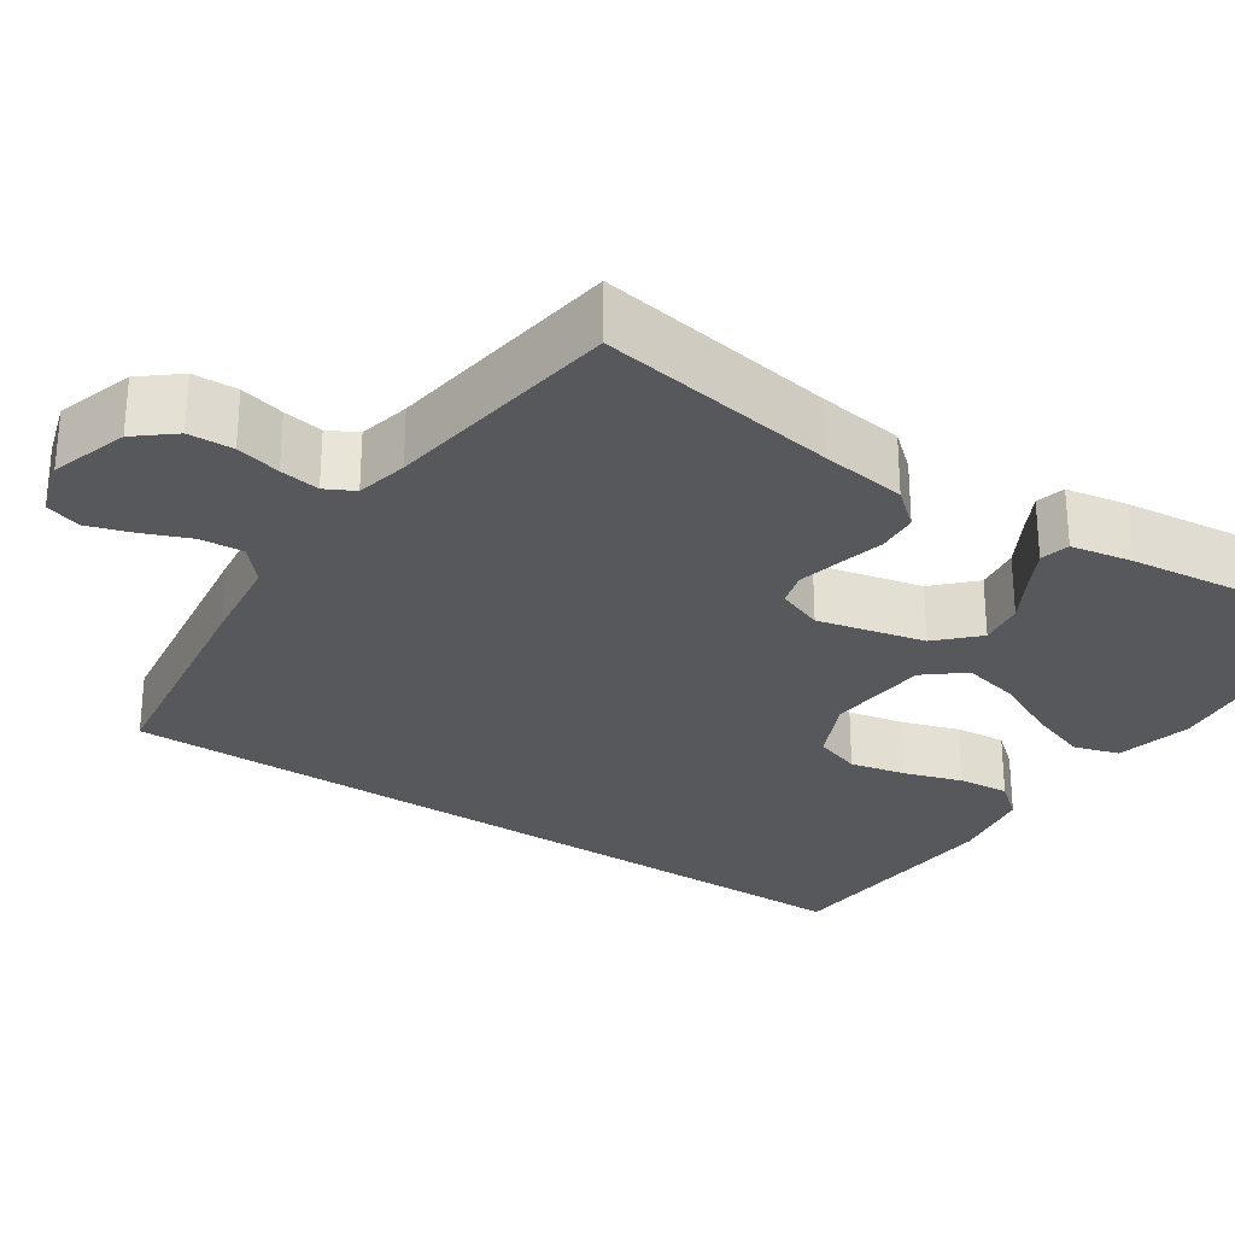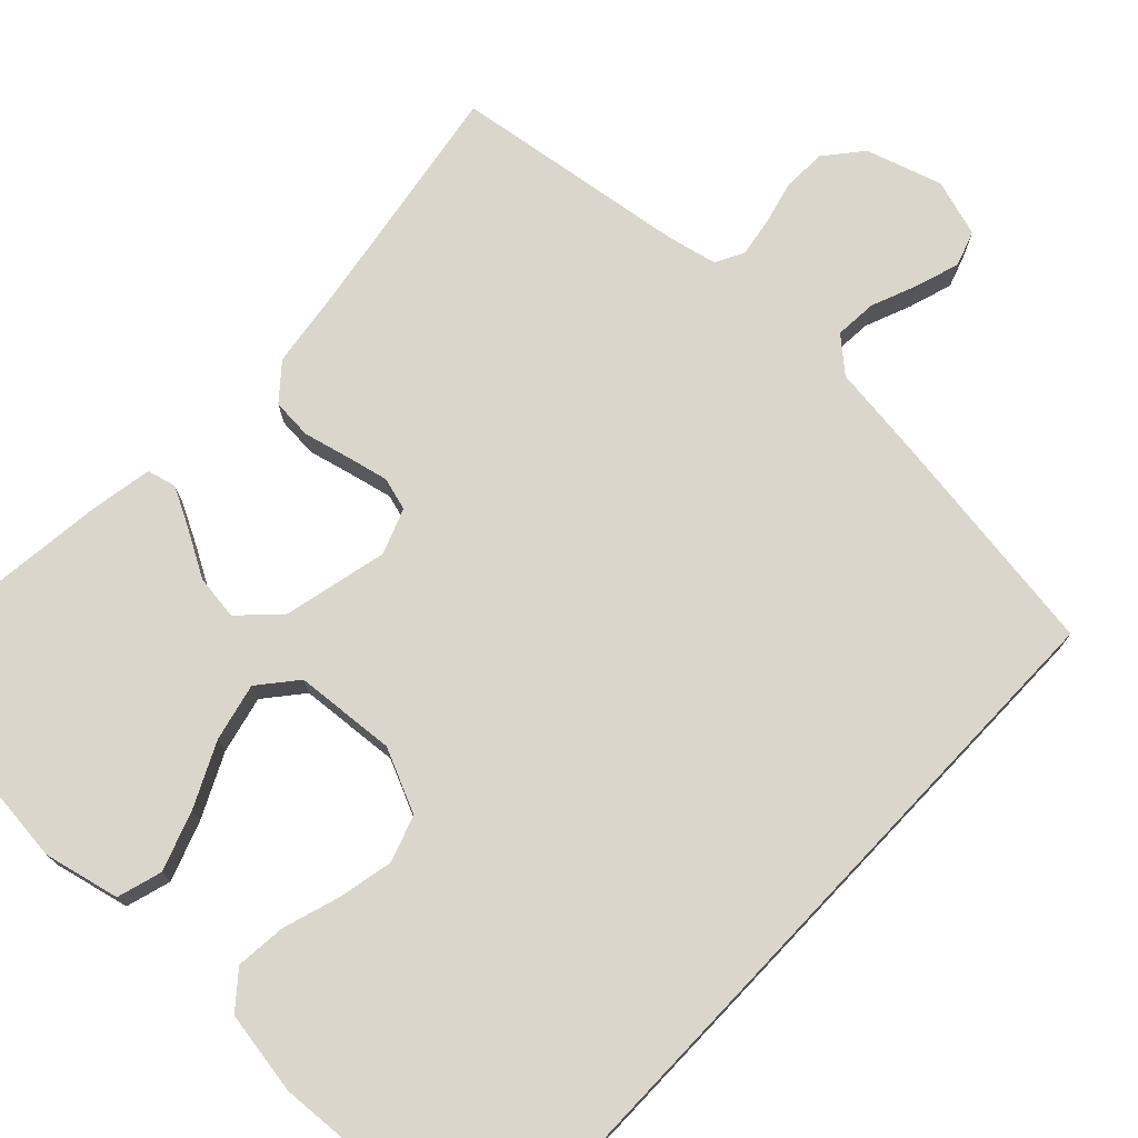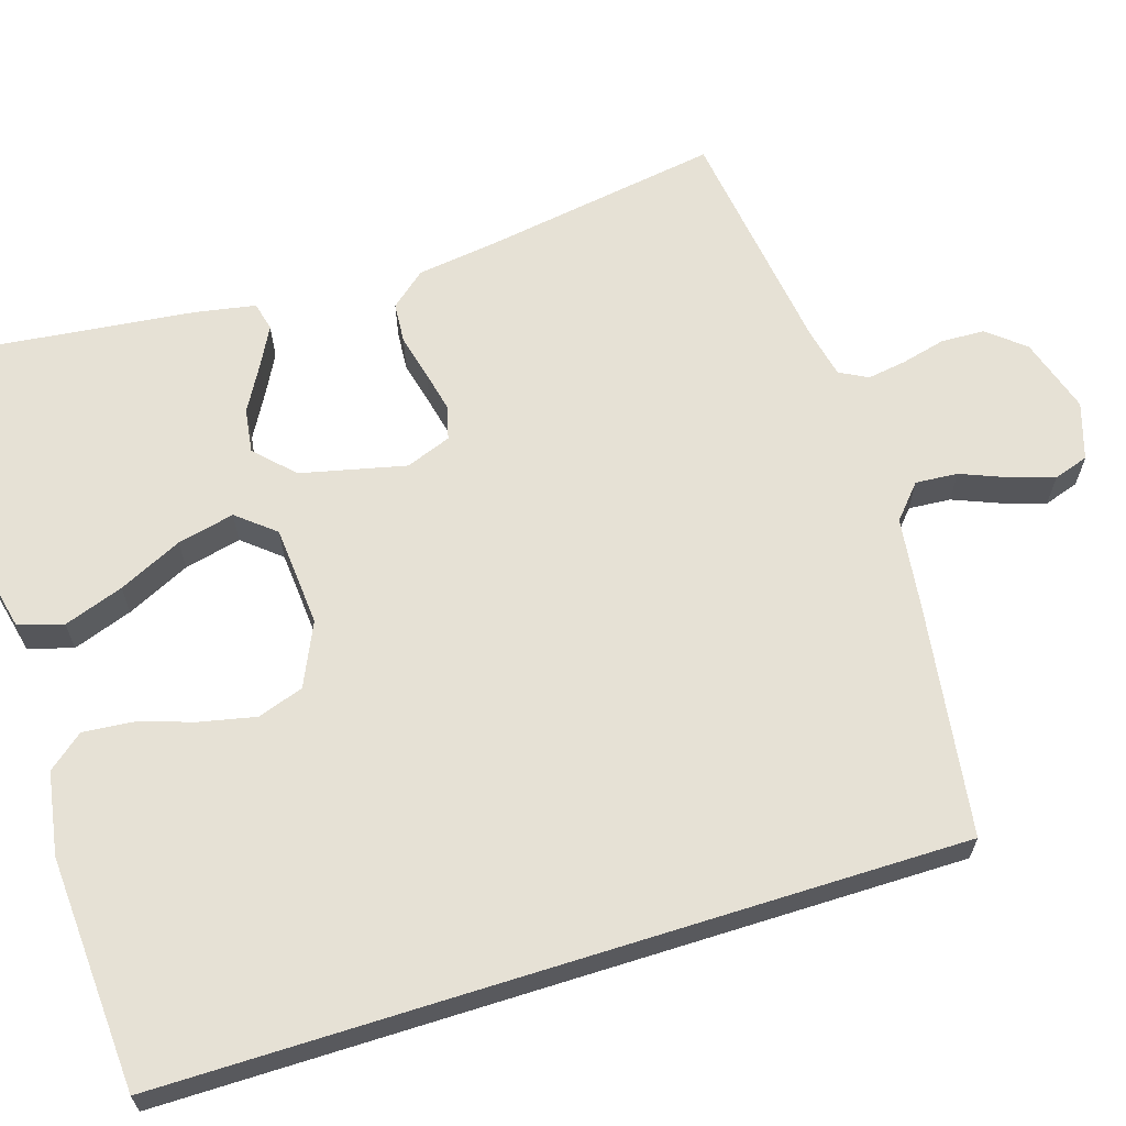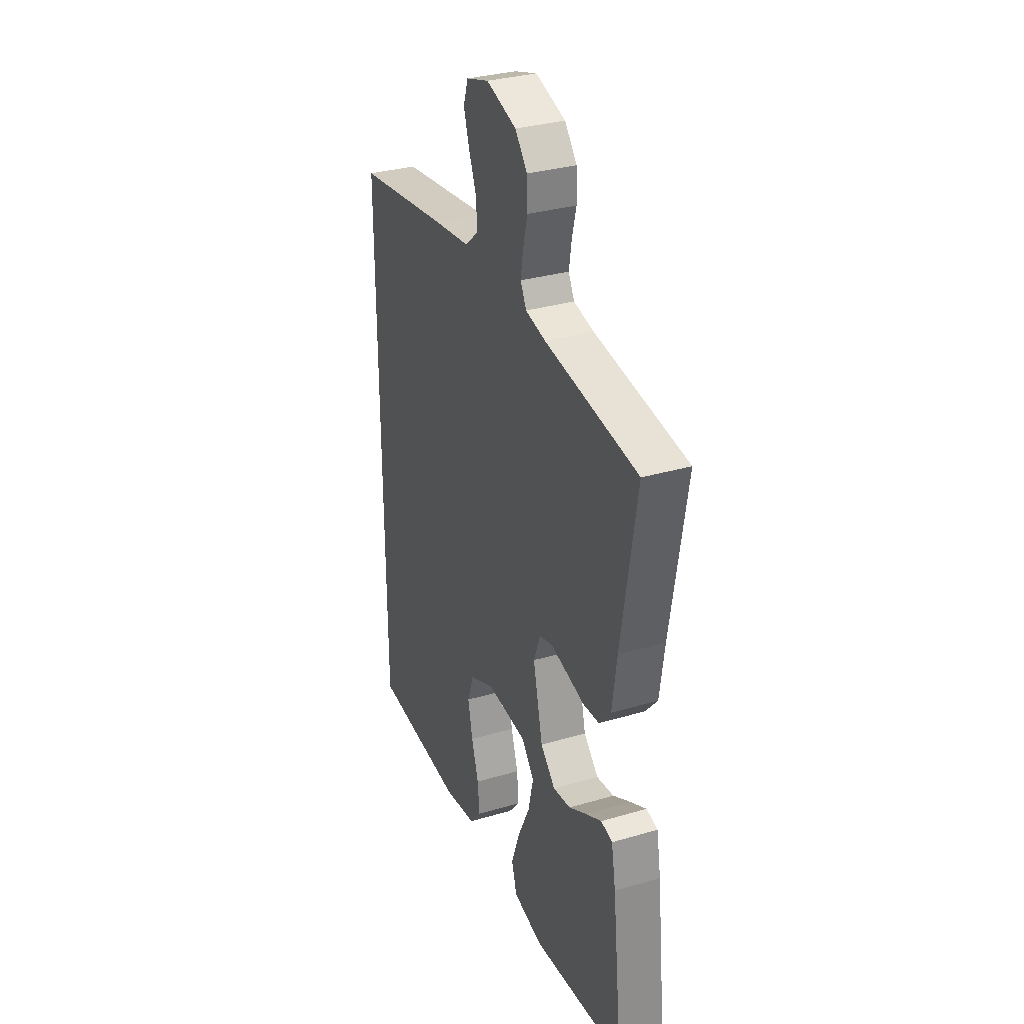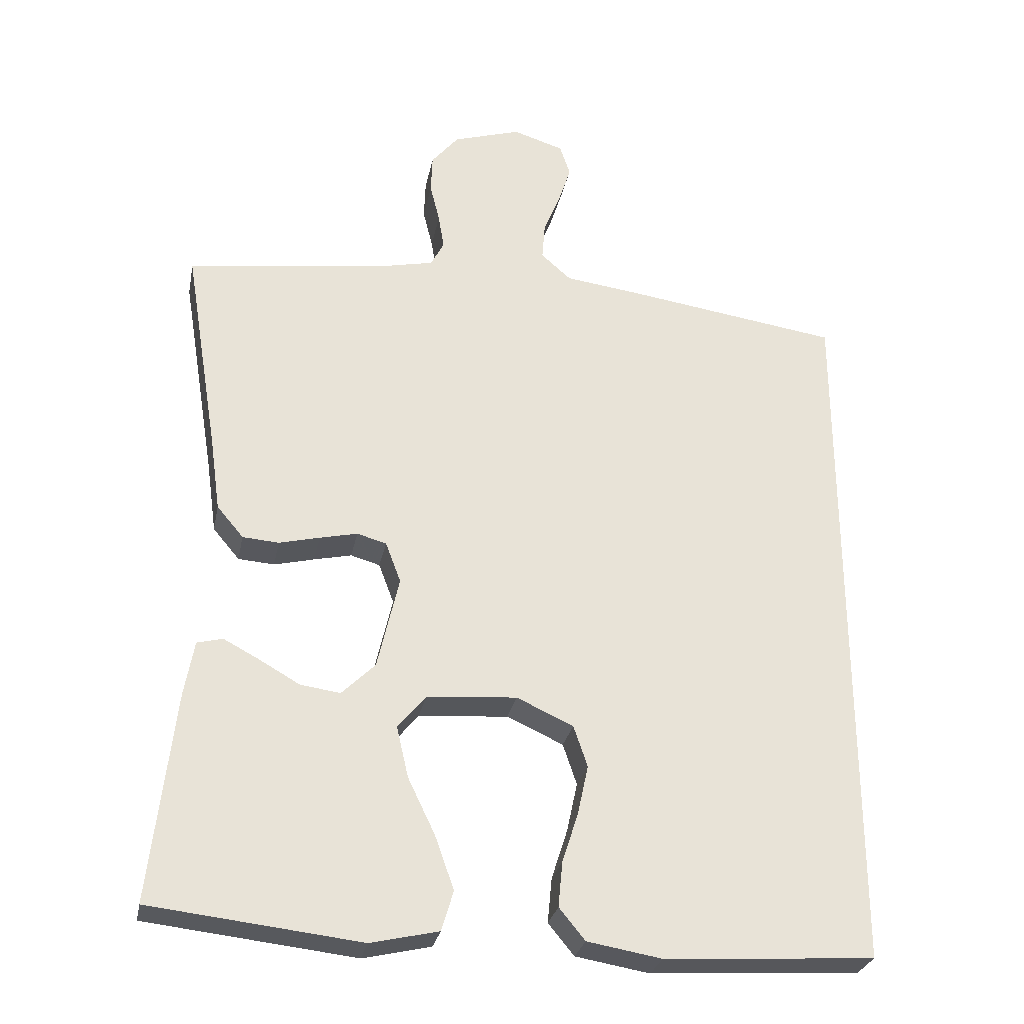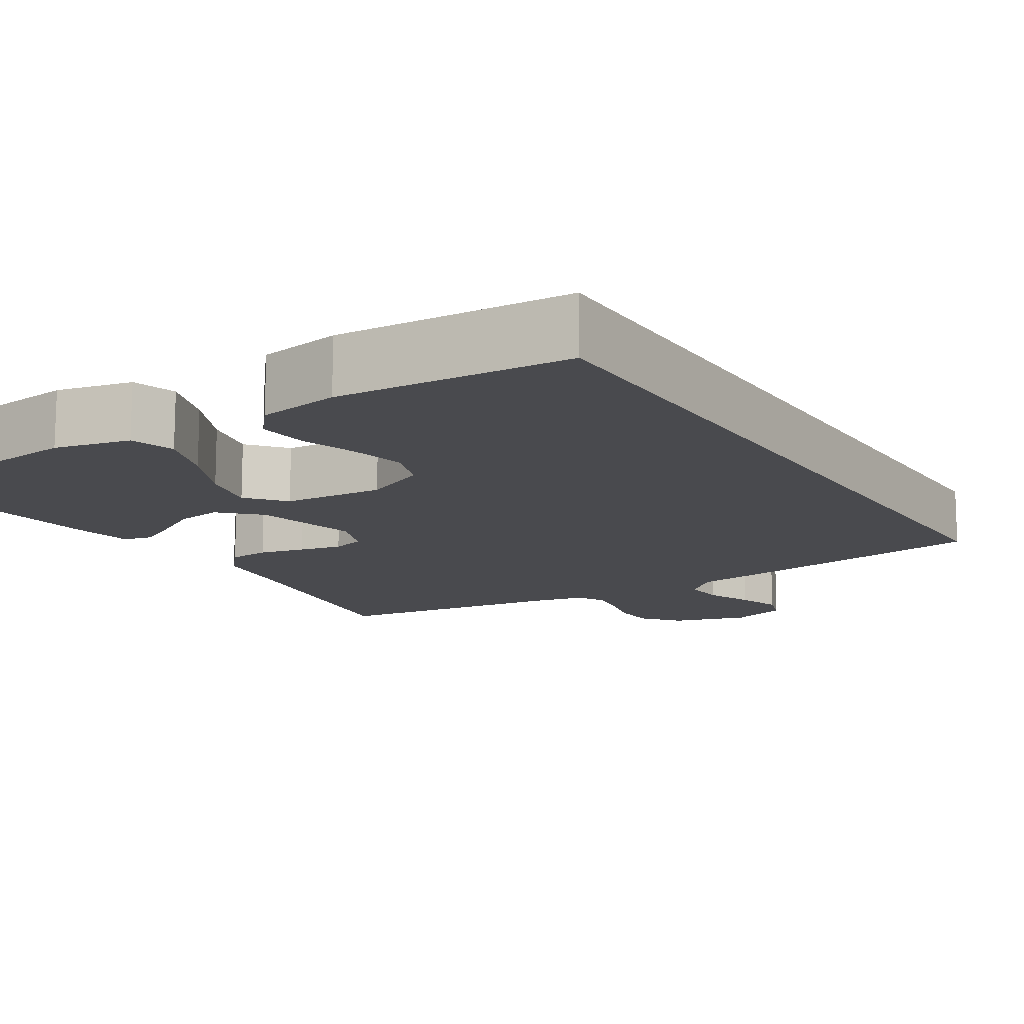
<metadata>
{"format":"obj","ext":"obj","renderer":"f3d","projection":"perspective","resolution":1024,"background":"white","views":[{"elev":-28.1,"azim":56.1,"up":"+Y"},{"elev":74.1,"azim":-136.6,"up":"+Y"},{"elev":64.1,"azim":-107.5,"up":"+Y"},{"elev":32.4,"azim":67.7,"up":"+Z"},{"elev":-28.2,"azim":168.9,"up":"+Z"},{"elev":-13.4,"azim":-147.7,"up":"+Y"}]}
</metadata>
<code>
v -0.5 0.07 -0.514
v -0.5 0.07 0.496
v -0.2 0.07 0.54
v -0.085 0.07 0.555
v -0.042 0.07 0.593
v -0.046 0.07 0.647
v -0.07 0.07 0.706
v -0.088 0.07 0.762
v -0.073 0.07 0.807
v 0 0.07 0.83
v 0.097 0.07 0.8
v 0.136 0.07 0.753
v 0.138 0.07 0.697
v 0.124 0.07 0.641
v 0.116 0.07 0.591
v 0.135 0.07 0.555
v 0.2 0.07 0.541
v 0.5 0.07 0.5
v 0.451 0.07 0.2
v 0.436 0.07 0.093
v 0.398 0.07 0.048
v 0.346 0.07 0.044
v 0.288 0.07 0.058
v 0.234 0.07 0.07
v 0.192 0.07 0.058
v 0.17 0.07 0
v 0.201 0.07 -0.134
v 0.249 0.07 -0.181
v 0.306 0.07 -0.173
v 0.364 0.07 -0.14
v 0.415 0.07 -0.113
v 0.452 0.07 -0.122
v 0.466 0.07 -0.2
v 0.5 0.07 -0.5
v 0.2 0.07 -0.534
v 0.103 0.07 -0.512
v 0.086 0.07 -0.455
v 0.113 0.07 -0.379
v 0.152 0.07 -0.298
v 0.169 0.07 -0.225
v 0.129 0.07 -0.177
v 0 0.07 -0.167
v -0.081 0.07 -0.204
v -0.101 0.07 -0.263
v -0.086 0.07 -0.333
v -0.063 0.07 -0.405
v -0.057 0.07 -0.469
v -0.094 0.07 -0.514
v -0.2 0.07 -0.532
v -0.5 0 -0.514
v -0.5 0 0.496
v -0.2 0 0.54
v -0.085 0 0.555
v -0.042 0 0.593
v -0.046 0 0.647
v -0.07 0 0.706
v -0.088 0 0.762
v -0.073 0 0.807
v 0 0 0.83
v 0.097 0 0.8
v 0.136 0 0.753
v 0.138 0 0.697
v 0.124 0 0.641
v 0.116 0 0.591
v 0.135 0 0.555
v 0.2 0 0.541
v 0.5 0 0.5
v 0.451 0 0.2
v 0.436 0 0.093
v 0.398 0 0.048
v 0.346 0 0.044
v 0.288 0 0.058
v 0.234 0 0.07
v 0.192 0 0.058
v 0.17 0 0
v 0.201 0 -0.134
v 0.249 0 -0.181
v 0.306 0 -0.173
v 0.364 0 -0.14
v 0.415 0 -0.113
v 0.452 0 -0.122
v 0.466 0 -0.2
v 0.5 0 -0.5
v 0.2 0 -0.534
v 0.103 0 -0.512
v 0.086 0 -0.455
v 0.113 0 -0.379
v 0.152 0 -0.298
v 0.169 0 -0.225
v 0.129 0 -0.177
v 0 0 -0.167
v -0.081 0 -0.204
v -0.101 0 -0.263
v -0.086 0 -0.333
v -0.063 0 -0.405
v -0.057 0 -0.469
v -0.094 0 -0.514
v -0.2 0 -0.532
f 49 1 2
f 48 49 2
f 47 48 2
f 46 47 2
f 45 46 2
f 44 45 2
f 2 3 4
f 44 2 4
f 43 44 4
f 42 43 4 5
f 41 42 5
f 40 41 5 6
f 37 38 39
f 36 37 39
f 35 36 39
f 34 35 39
f 33 34 39
f 32 33 39
f 31 32 39
f 30 31 39
f 29 30 39
f 28 29 39 40
f 27 28 40
f 26 27 40 6
f 21 22 23
f 20 21 23
f 19 20 23
f 19 23 24
f 18 19 24
f 17 18 24
f 16 17 24 25
f 12 13 14
f 11 12 14
f 10 11 14
f 9 10 14
f 8 9 14
f 7 8 14
f 6 7 14
f 6 14 15
f 16 25 26
f 15 16 26
f 6 15 26
f 51 50 98
f 51 98 97
f 51 97 96
f 51 96 95
f 51 95 94
f 51 94 93
f 53 52 51
f 53 51 93
f 53 93 92
f 54 53 92 91
f 54 91 90
f 55 54 90 89
f 88 87 86
f 88 86 85
f 88 85 84
f 88 84 83
f 88 83 82
f 88 82 81
f 88 81 80
f 88 80 79
f 88 79 78
f 89 88 78 77
f 89 77 76
f 55 89 76 75
f 72 71 70
f 72 70 69
f 72 69 68
f 73 72 68
f 73 68 67
f 73 67 66
f 74 73 66 65
f 63 62 61
f 63 61 60
f 63 60 59
f 63 59 58
f 63 58 57
f 63 57 56
f 63 56 55
f 64 63 55
f 75 74 65
f 75 65 64
f 75 64 55
f 1 50 51 2
f 2 51 52 3
f 3 52 53 4
f 4 53 54 5
f 5 54 55 6
f 6 55 56 7
f 7 56 57 8
f 8 57 58 9
f 9 58 59 10
f 10 59 60 11
f 11 60 61 12
f 12 61 62 13
f 13 62 63 14
f 14 63 64 15
f 15 64 65 16
f 16 65 66 17
f 17 66 67 18
f 18 67 68 19
f 19 68 69 20
f 20 69 70 21
f 21 70 71 22
f 22 71 72 23
f 23 72 73 24
f 24 73 74 25
f 25 74 75 26
f 26 75 76 27
f 27 76 77 28
f 28 77 78 29
f 29 78 79 30
f 30 79 80 31
f 31 80 81 32
f 32 81 82 33
f 33 82 83 34
f 34 83 84 35
f 35 84 85 36
f 36 85 86 37
f 37 86 87 38
f 38 87 88 39
f 39 88 89 40
f 40 89 90 41
f 41 90 91 42
f 42 91 92 43
f 43 92 93 44
f 44 93 94 45
f 45 94 95 46
f 46 95 96 47
f 47 96 97 48
f 48 97 98 49
f 49 98 50 1

</code>
